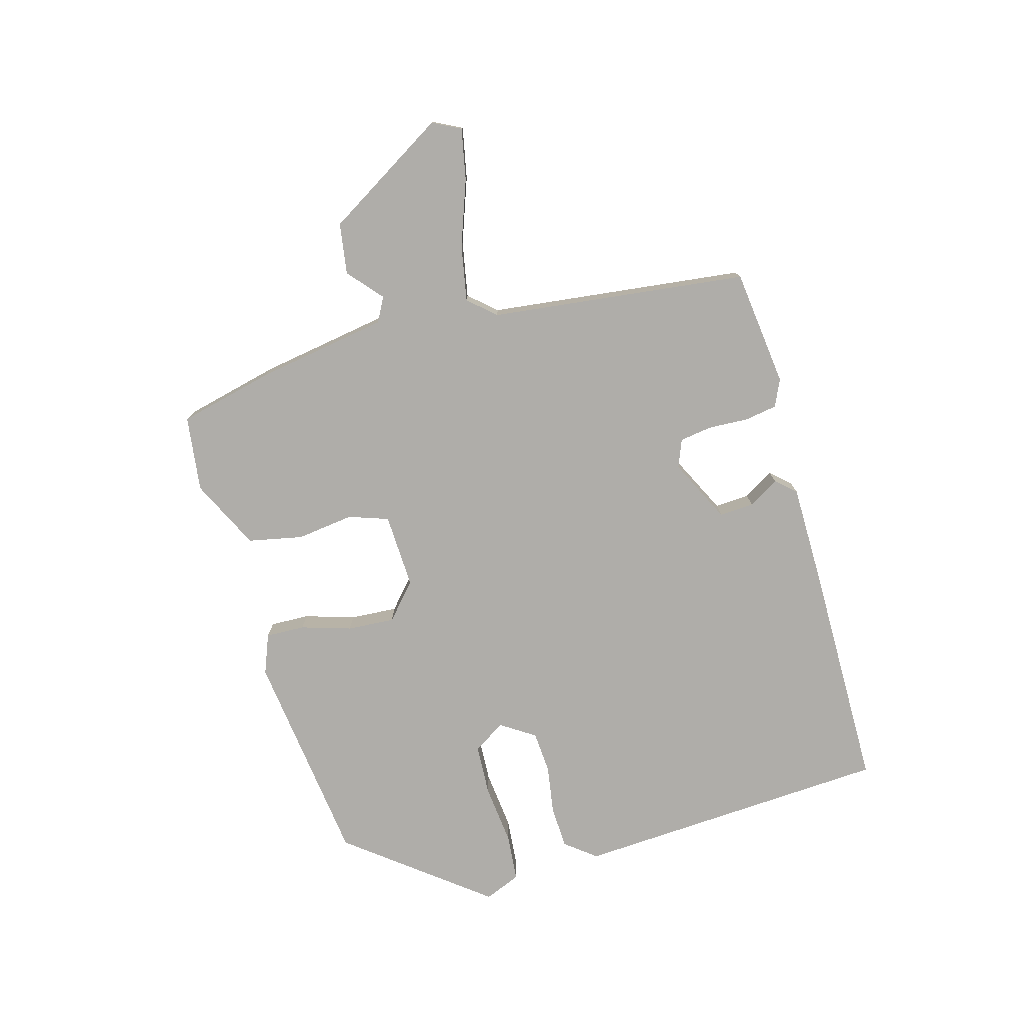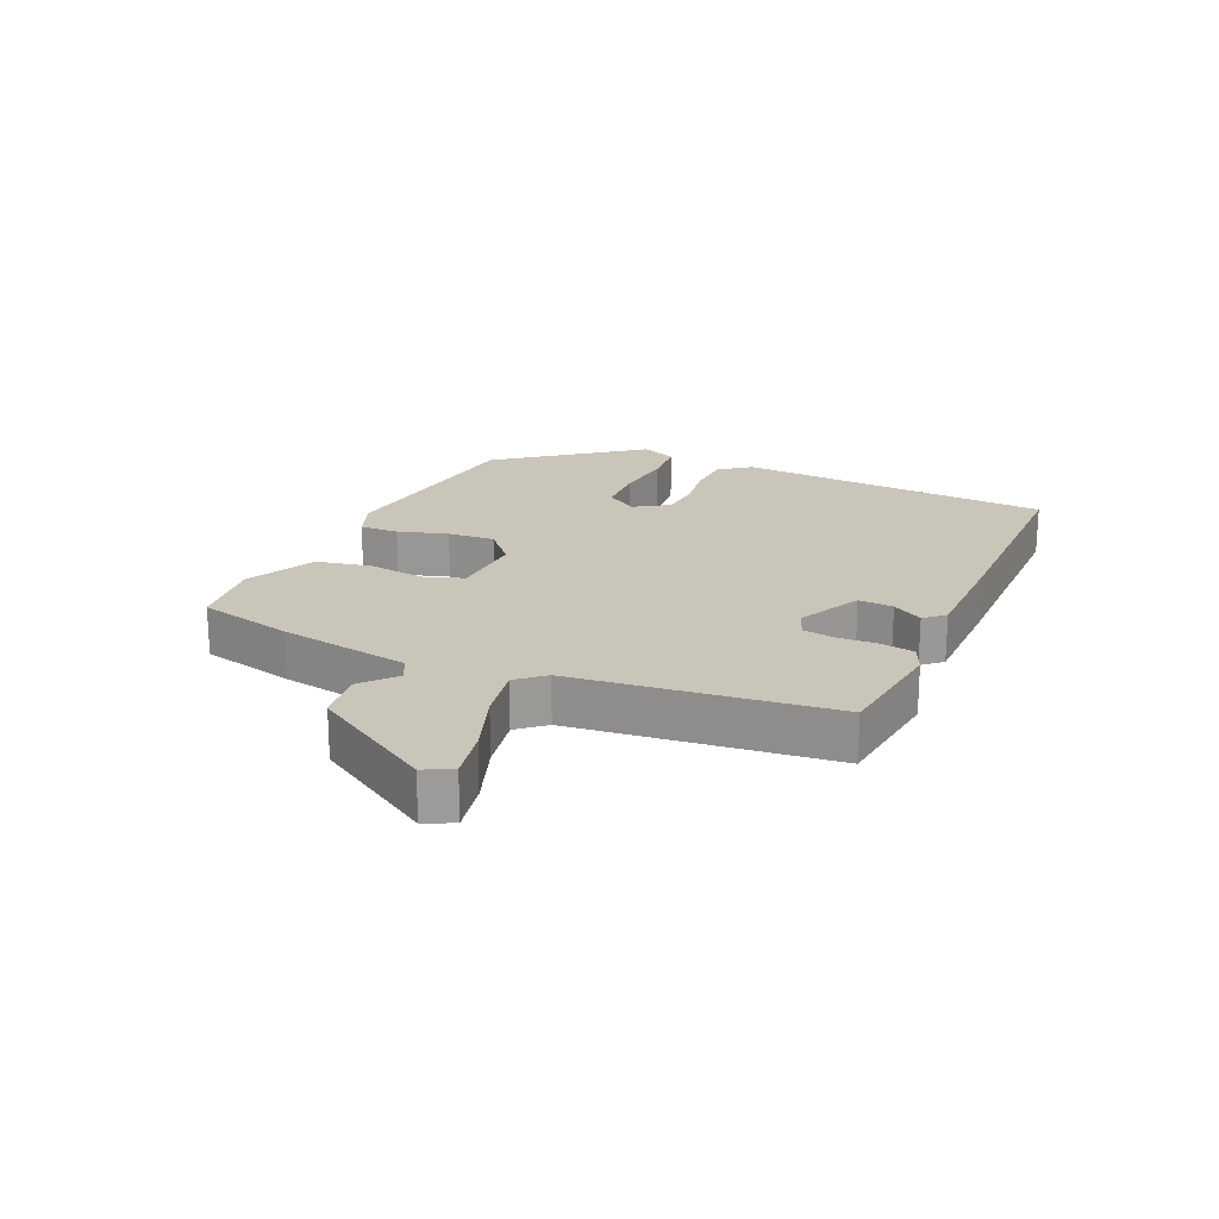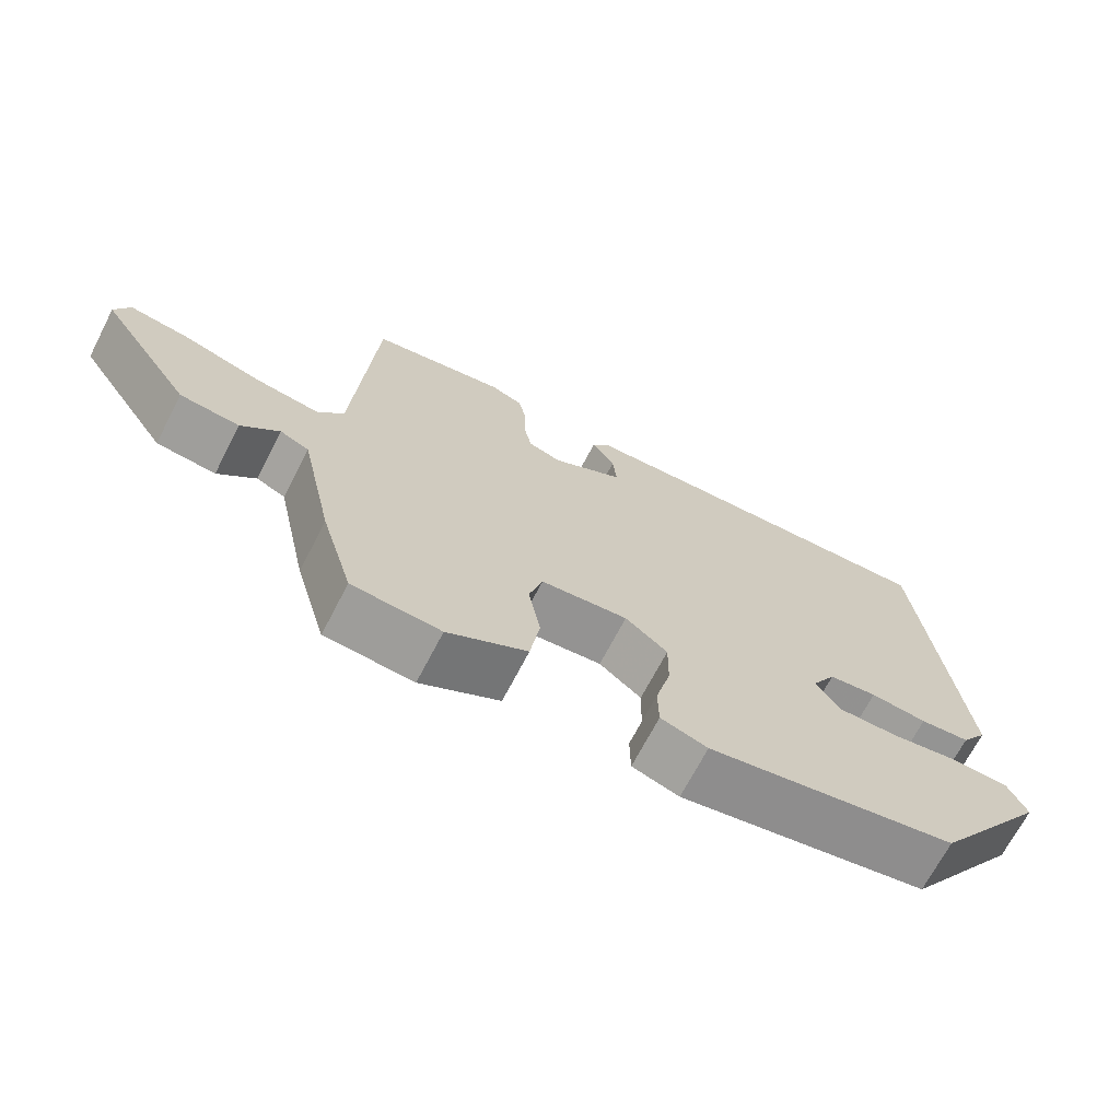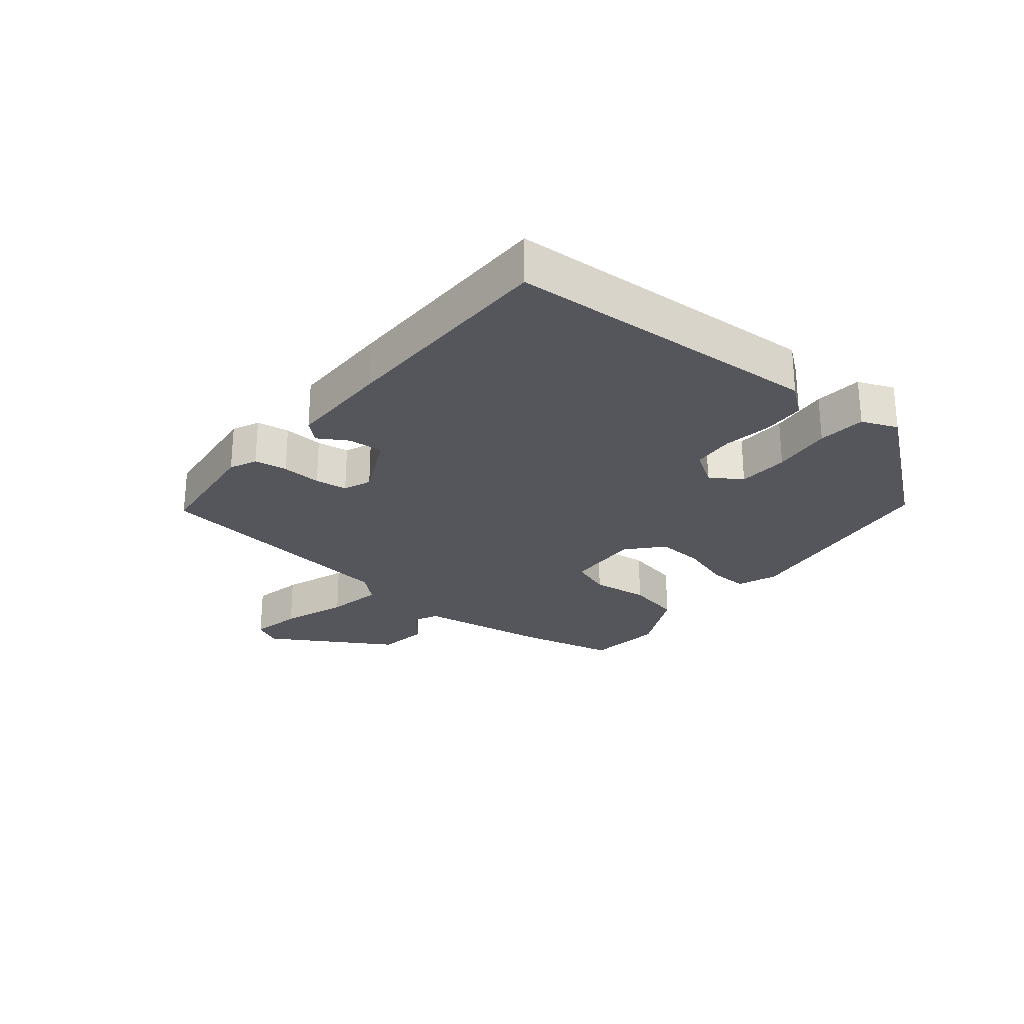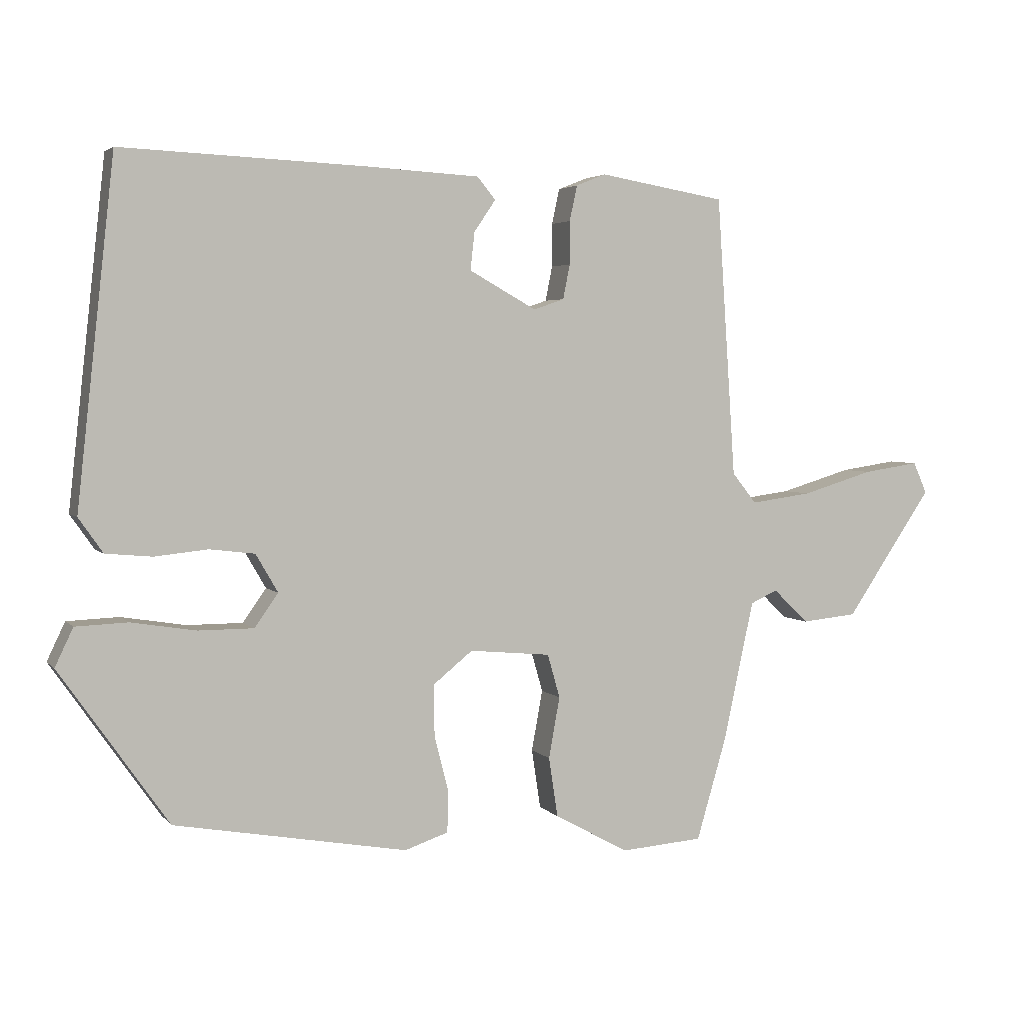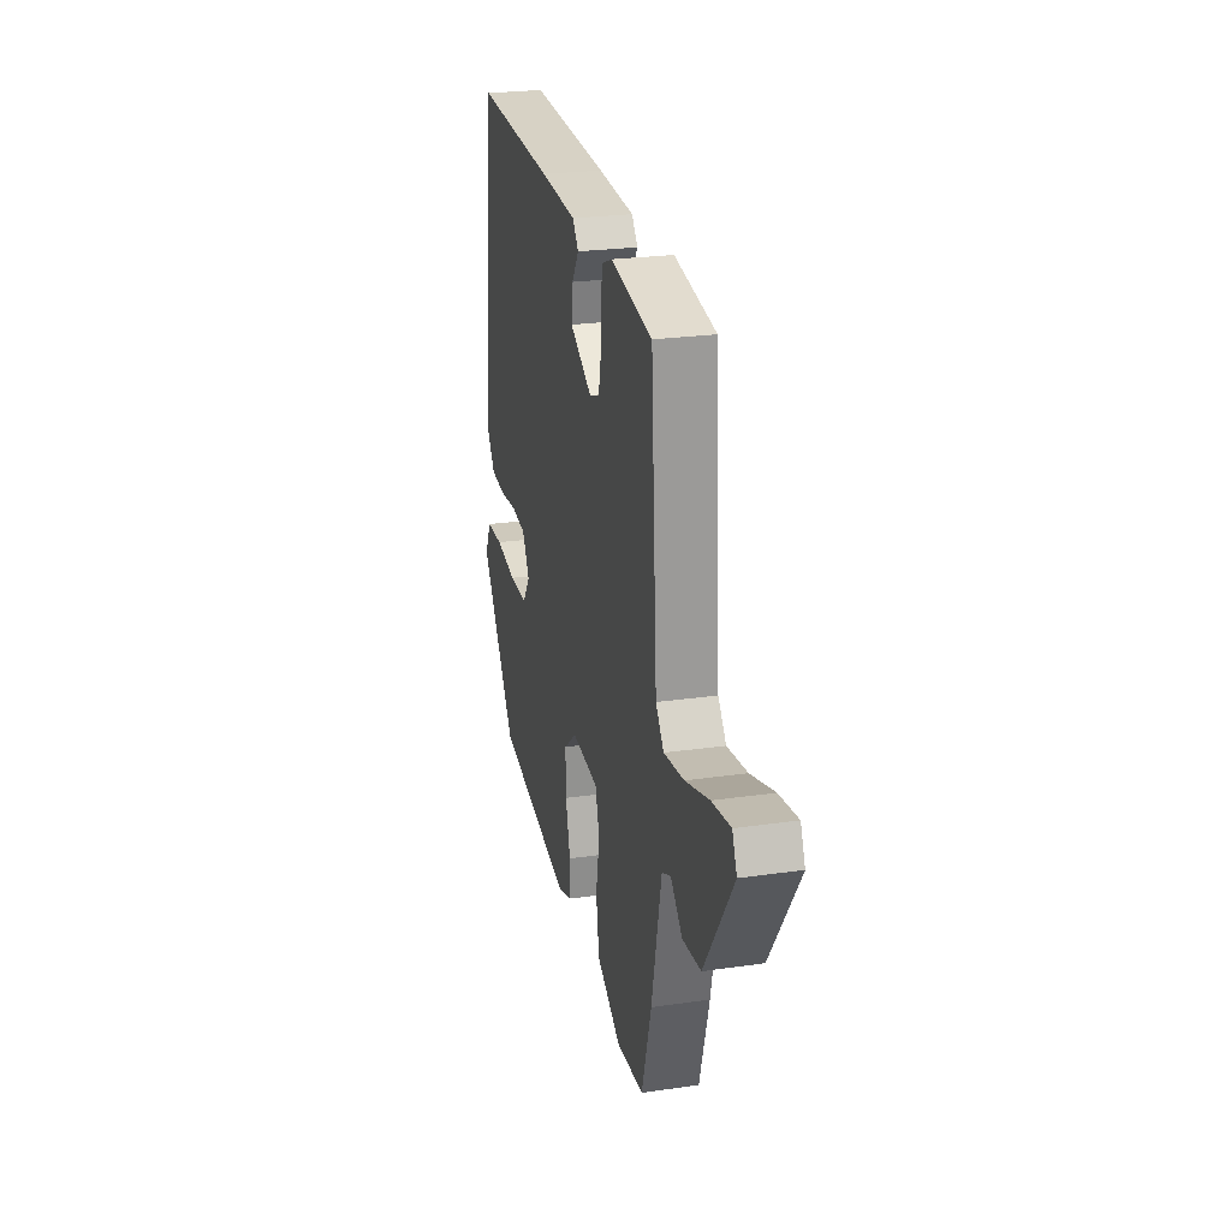
<metadata>
{"format":"obj","ext":"obj","renderer":"f3d","projection":"perspective","resolution":1024,"background":"white","views":[{"elev":-77.3,"azim":-77.2,"up":"+Y"},{"elev":20.6,"azim":-68.6,"up":"+Y"},{"elev":-69.0,"azim":-27.4,"up":"+Z"},{"elev":-26.3,"azim":47.8,"up":"+Y"},{"elev":3.6,"azim":159.7,"up":"+Z"},{"elev":24.7,"azim":-103.3,"up":"+Z"}]}
</metadata>
<code>
v 0.399 0.07 0.481
v 0.453 0.07 -0.012
v 0.418 0.07 -0.062
v 0.351 0.07 -0.068
v 0.275 0.07 -0.06
v 0.21 0.07 -0.068
v 0.178 0.07 -0.123
v 0.212 0.07 -0.171
v 0.292 0.07 -0.171
v 0.385 0.07 -0.156
v 0.46 0.07 -0.159
v 0.486 0.07 -0.214
v 0.33 0.07 -0.437
v -0.005 0.07 -0.497
v -0.068 0.07 -0.476
v -0.069 0.07 -0.415
v -0.049 0.07 -0.336
v -0.048 0.07 -0.262
v -0.105 0.07 -0.216
v -0.222 0.07 -0.227
v -0.24 0.07 -0.29
v -0.224 0.07 -0.378
v -0.237 0.07 -0.464
v -0.344 0.07 -0.523
v -0.463 0.07 -0.514
v -0.506 0.07 -0.367
v -0.55 0.07 -0.164
v -0.589 0.07 -0.146
v -0.64 0.07 -0.195
v -0.72 0.07 -0.187
v -0.845 0.07 -0.003
v -0.825 0.07 0.042
v -0.744 0.07 0.03
v -0.641 0.07 -0.001
v -0.553 0.07 -0.013
v -0.518 0.07 0.031
v -0.491 0.07 0.435
v -0.309 0.07 0.466
v -0.266 0.07 0.449
v -0.255 0.07 0.398
v -0.255 0.07 0.336
v -0.245 0.07 0.286
v -0.201 0.07 0.271
v -0.104 0.07 0.325
v -0.11 0.07 0.379
v -0.141 0.07 0.425
v -0.115 0.07 0.457
v 0.046 0.07 0.466
v 0.399 0 0.481
v 0.453 0 -0.012
v 0.418 0 -0.062
v 0.351 0 -0.068
v 0.275 0 -0.06
v 0.21 0 -0.068
v 0.178 0 -0.123
v 0.212 0 -0.171
v 0.292 0 -0.171
v 0.385 0 -0.156
v 0.46 0 -0.159
v 0.486 0 -0.214
v 0.33 0 -0.437
v -0.005 0 -0.497
v -0.068 0 -0.476
v -0.069 0 -0.415
v -0.049 0 -0.336
v -0.048 0 -0.262
v -0.105 0 -0.216
v -0.222 0 -0.227
v -0.24 0 -0.29
v -0.224 0 -0.378
v -0.237 0 -0.464
v -0.344 0 -0.523
v -0.463 0 -0.514
v -0.506 0 -0.367
v -0.55 0 -0.164
v -0.589 0 -0.146
v -0.64 0 -0.195
v -0.72 0 -0.187
v -0.845 0 -0.003
v -0.825 0 0.042
v -0.744 0 0.03
v -0.641 0 -0.001
v -0.553 0 -0.013
v -0.518 0 0.031
v -0.491 0 0.435
v -0.309 0 0.466
v -0.266 0 0.449
v -0.255 0 0.398
v -0.255 0 0.336
v -0.245 0 0.286
v -0.201 0 0.271
v -0.104 0 0.325
v -0.11 0 0.379
v -0.141 0 0.425
v -0.115 0 0.457
v 0.046 0 0.466
f 3 4 5
f 2 3 5
f 1 2 5
f 48 1 5
f 47 48 5
f 46 47 5
f 45 46 5
f 44 45 5 6
f 43 44 6 7
f 42 43 7 8
f 39 40 41
f 38 39 41
f 37 38 41
f 36 37 41
f 35 36 41 42
f 32 33 34
f 31 32 34
f 30 31 34
f 29 30 34
f 28 29 34
f 27 28 34 35
f 26 27 35
f 25 26 35
f 24 25 35
f 23 24 35
f 22 23 35
f 21 22 35
f 20 21 35 42
f 15 16 17
f 14 15 17
f 13 14 17
f 12 13 17
f 11 12 17
f 10 11 17
f 9 10 17
f 8 9 17 18
f 19 20 42 8
f 8 18 19
f 53 52 51
f 53 51 50
f 53 50 49
f 53 49 96
f 53 96 95
f 53 95 94
f 53 94 93
f 54 53 93 92
f 55 54 92 91
f 56 55 91 90
f 89 88 87
f 89 87 86
f 89 86 85
f 89 85 84
f 90 89 84 83
f 82 81 80
f 82 80 79
f 82 79 78
f 82 78 77
f 82 77 76
f 83 82 76 75
f 83 75 74
f 83 74 73
f 83 73 72
f 83 72 71
f 83 71 70
f 83 70 69
f 90 83 69 68
f 65 64 63
f 65 63 62
f 65 62 61
f 65 61 60
f 65 60 59
f 65 59 58
f 65 58 57
f 66 65 57 56
f 56 90 68 67
f 67 66 56
f 1 49 50 2
f 2 50 51 3
f 3 51 52 4
f 4 52 53 5
f 5 53 54 6
f 6 54 55 7
f 7 55 56 8
f 8 56 57 9
f 9 57 58 10
f 10 58 59 11
f 11 59 60 12
f 12 60 61 13
f 13 61 62 14
f 14 62 63 15
f 15 63 64 16
f 16 64 65 17
f 17 65 66 18
f 18 66 67 19
f 19 67 68 20
f 20 68 69 21
f 21 69 70 22
f 22 70 71 23
f 23 71 72 24
f 24 72 73 25
f 25 73 74 26
f 26 74 75 27
f 27 75 76 28
f 28 76 77 29
f 29 77 78 30
f 30 78 79 31
f 31 79 80 32
f 32 80 81 33
f 33 81 82 34
f 34 82 83 35
f 35 83 84 36
f 36 84 85 37
f 37 85 86 38
f 38 86 87 39
f 39 87 88 40
f 40 88 89 41
f 41 89 90 42
f 42 90 91 43
f 43 91 92 44
f 44 92 93 45
f 45 93 94 46
f 46 94 95 47
f 47 95 96 48
f 48 96 49 1

</code>
